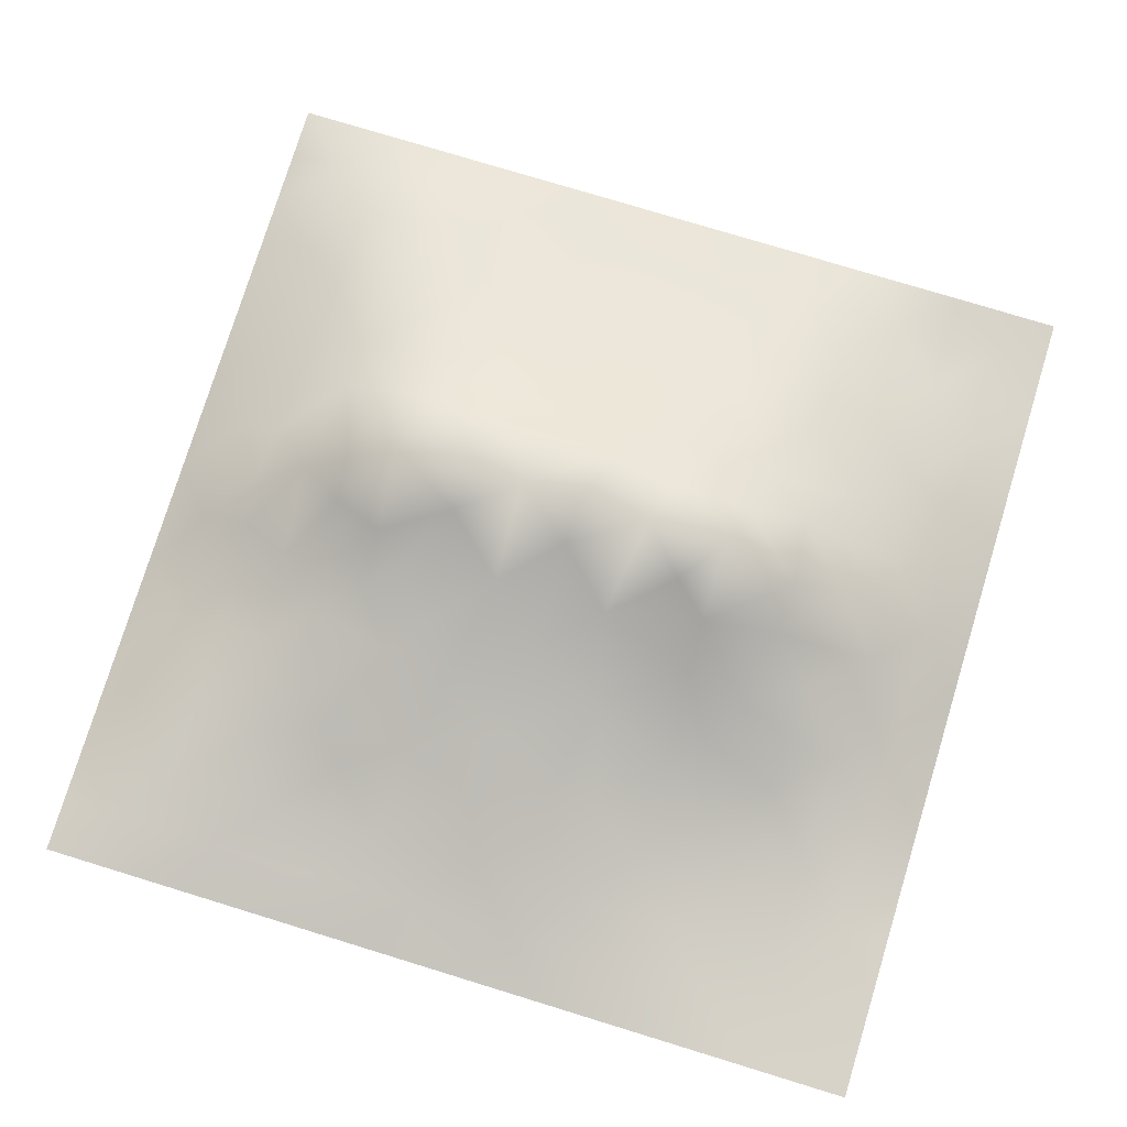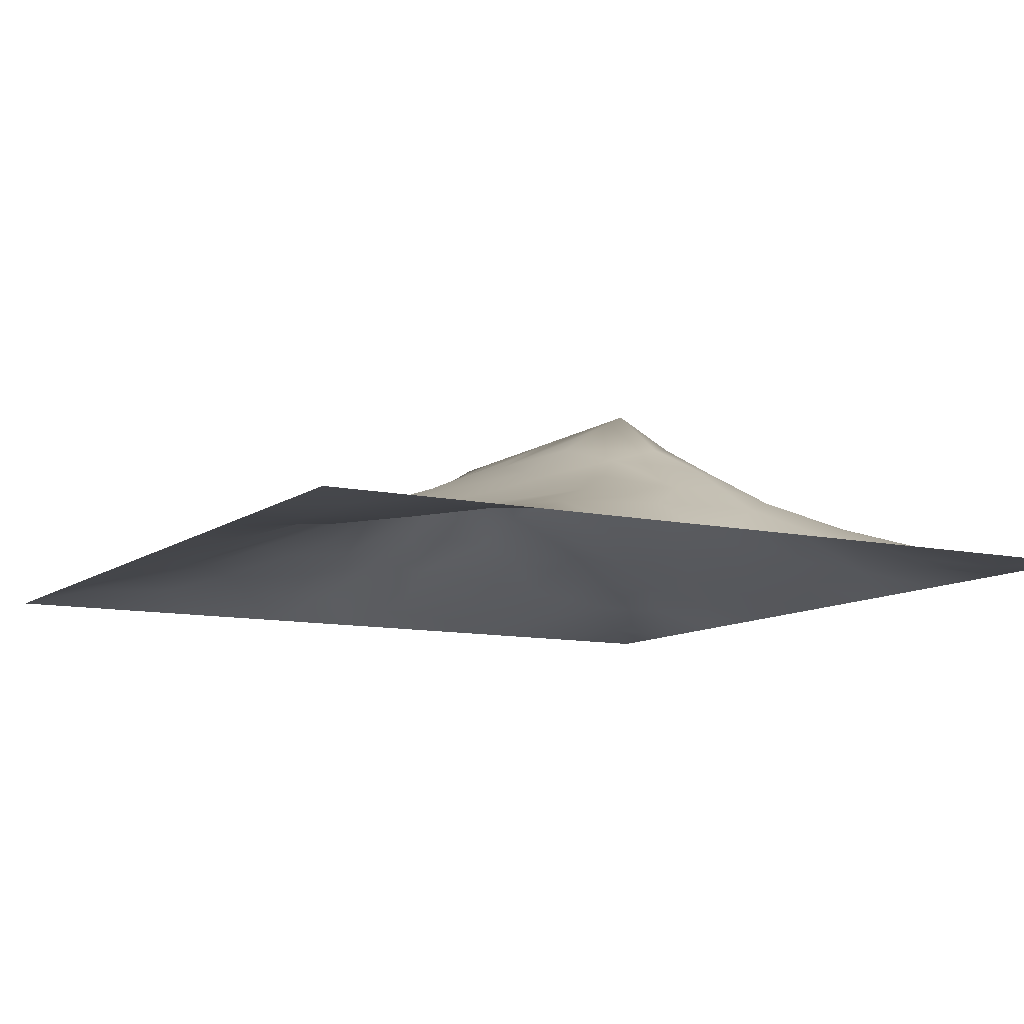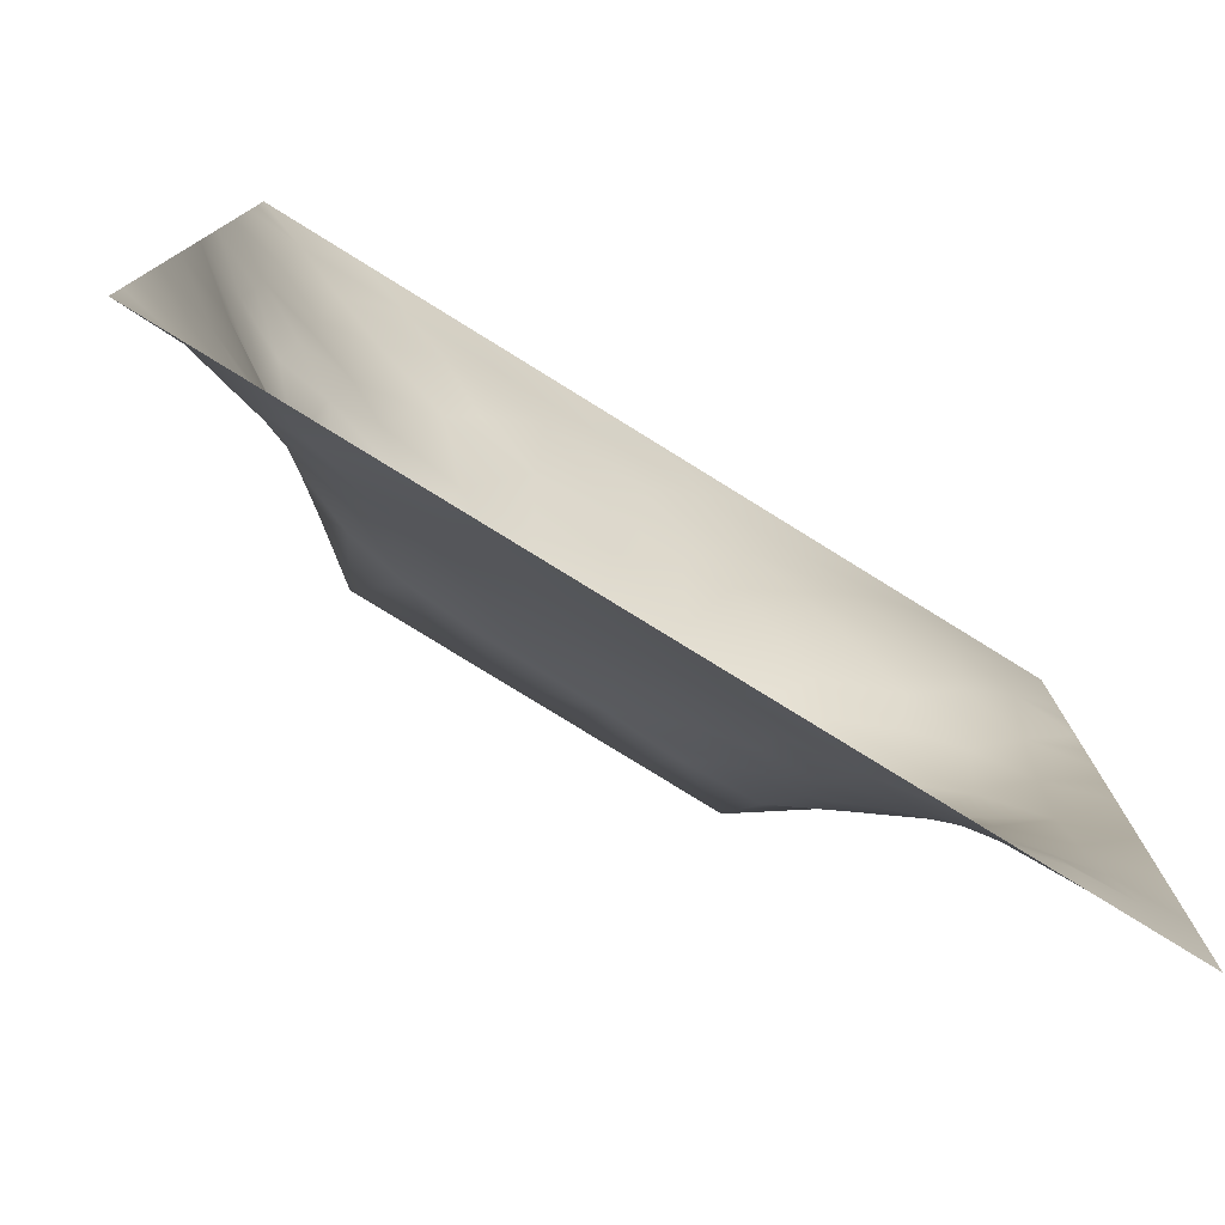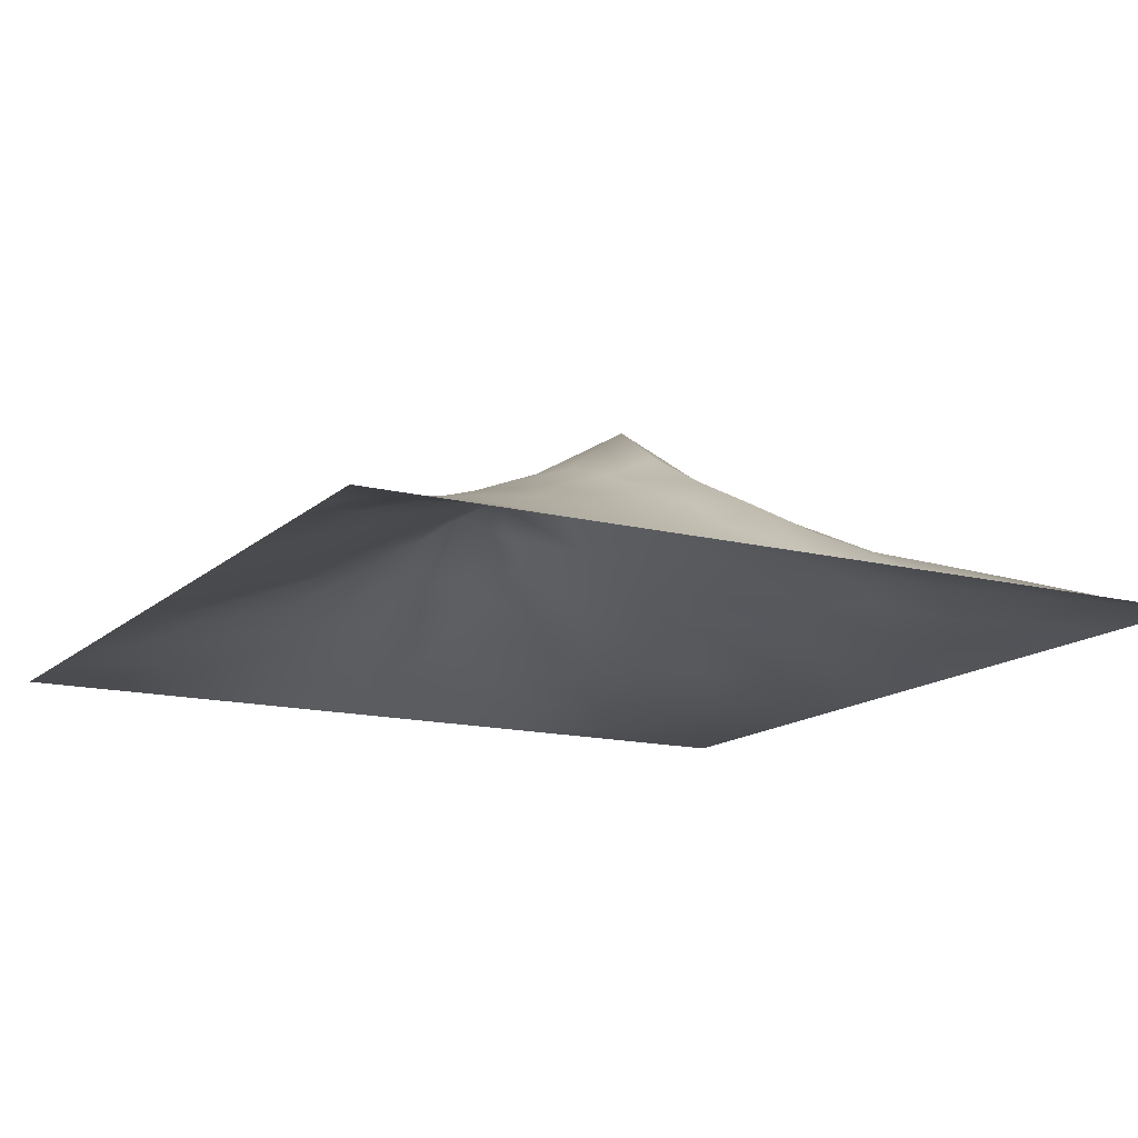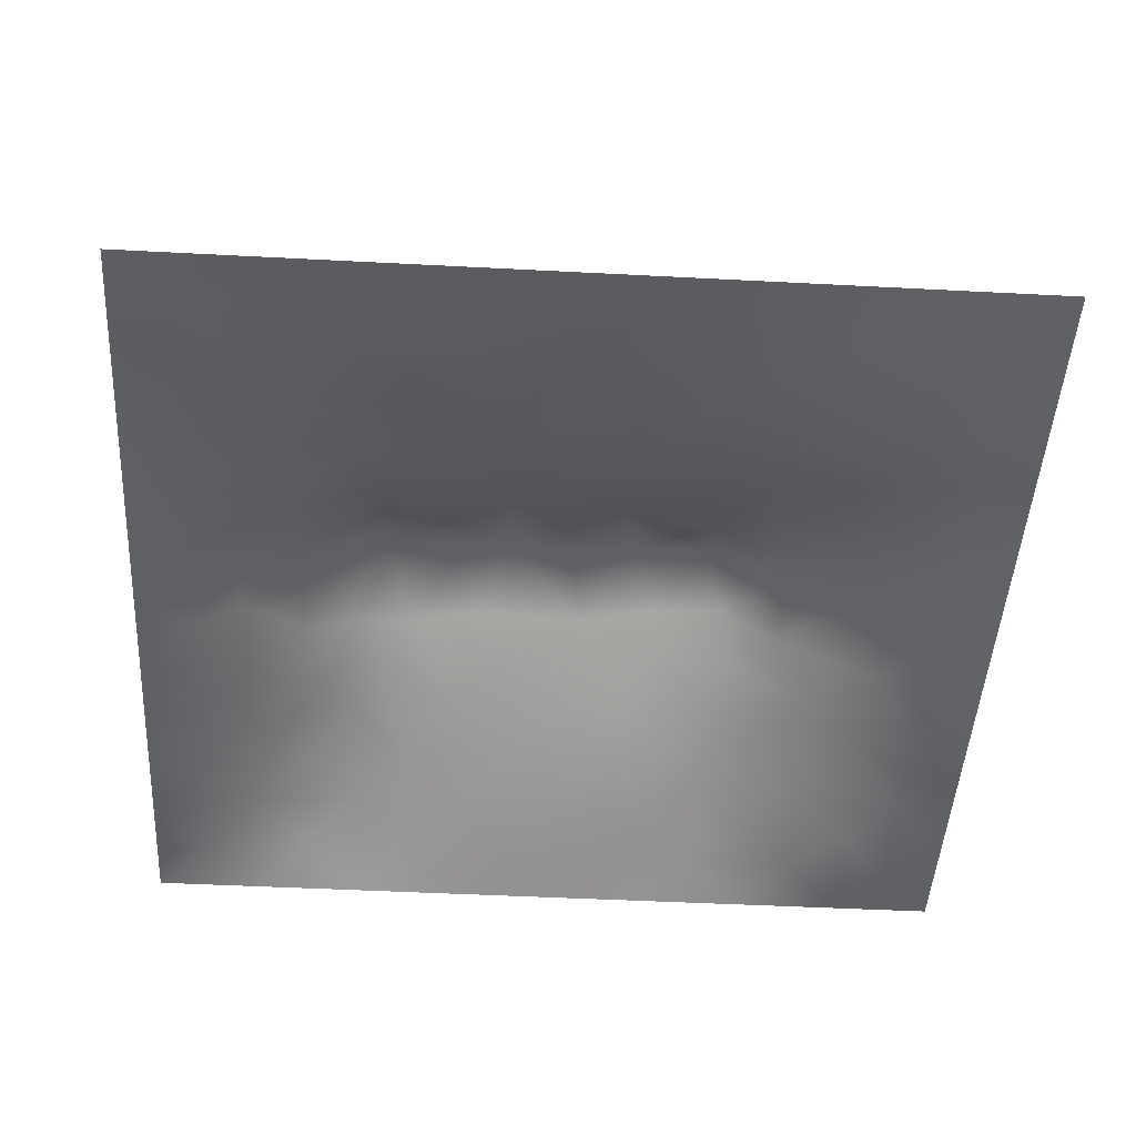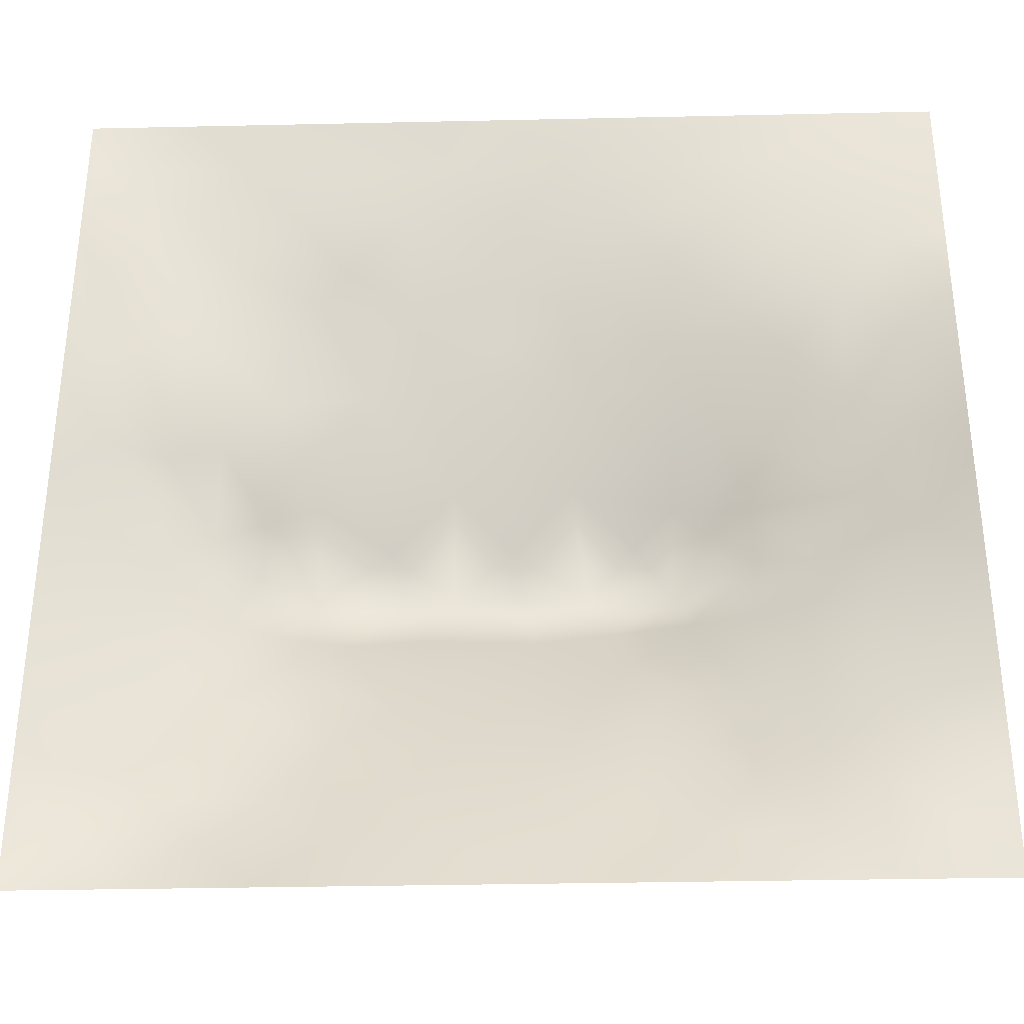
<metadata>
{"format":"obj","ext":"obj","renderer":"f3d","projection":"perspective","resolution":1024,"background":"white","views":[{"elev":77.0,"azim":-163.0,"up":"+Z"},{"elev":-10.2,"azim":-119.6,"up":"+Z"},{"elev":-78.1,"azim":148.2,"up":"+Y"},{"elev":-14.4,"azim":61.1,"up":"+Z"},{"elev":-46.9,"azim":176.6,"up":"+Z"},{"elev":-34.0,"azim":-178.3,"up":"+Y"}]}
</metadata>
<code>
v -0 0 -0
v 1 0 -0
v -0 1 0
v 1 1 0
v 0.5 0.4925 0.1707
v -0 0.5 0
v 0.5 1 0
v 1 0.5 0
v 0.5 -0 0
v 0.2511 0.7421 0.03617
v 0.7537 0.7466 0.06606
v 0.2453 0.2487 0.07733
v 0.7577 0.2468 0.09147
v 0.75 0 0
v 0.25 0 0
v 1 0.75 0
v 1 0.25 0
v 0.25 1 0
v 0.75 1 0
v 0 0.25 0
v 0 0.75 -0
v 0.3628 0.2212 0.08169
v 0 0.6875 -0
v 0.2325 0.512 0.1168
v 0.8211 0.2463 0.07835
v 0.8843 0.3733 0.0671
v 0.6265 0.1265 0.04681
v 0.886 0.4358 0.07161
v 0.8783 0.122 0.03736
v 0.3748 0.1264 0.04433
v 0.1261 0.1262 0.01197
v 0.4924 0.2536 0.09707
v 0.8804 0.6208 0.05138
v 0.6307 0.6166 0.1154
v 0.8765 0.875 0.02814
v 0.3755 0.8718 0.03185
v 0.2555 0.5943 0.09305
v 0.1265 0.8723 0.003947
v 0.1189 0.6232 0.05179
v 0.6251 0.87 0.02831
v 0.1174 0.3742 0.05938
v 0.2498 0.1246 0.03699
v 0.8789 0.748 0.04241
v 0.8816 0.2478 0.05466
v 0.252 0.8704 0.01133
v 0.7504 0.8716 0.02561
v 0.1231 0.2503 0.03784
v 0.1251 0.7459 0.01973
v 0.3193 0.5854 0.1097
v 0.5862 0.3058 0.1224
v 0.7513 0.3622 0.1335
v 0.8911 0.4978 0.07935
v 0.4359 0.7658 0.06474
v 0.229 0.4527 0.1346
v 0 0.375 0
v 0.5003 0.8709 0.03314
v 0.5009 0.6157 0.1176
v 0.2371 0.3723 0.1171
v 0.1155 0.4981 0.06424
v 0.3622 0.494 0.1667
v 0.6294 0.251 0.09867
v 0.5006 0.1277 0.04557
v 0.4967 0.4441 0.1948
v 0 0.625 0
v 0 0.875 0
v 0 0.125 0
v 0.625 1 0
v 0.875 1 0
v 0.125 1 0
v 0.375 1 0
v 1 0.375 0
v 1 0.125 0
v 1 0.875 0
v 1 0.625 0
v 0.375 0 0
v 0.125 0 0
v 0.875 0 0
v 0.625 0 0
v 0.7524 0.121 0.05334
v 0.6378 0.4929 0.1705
v 0.7781 0.5116 0.1307
v 0.06023 0.3126 0.02456
v 0.1713 0.4347 0.1028
v 0.1822 0.3125 0.07031
v 0.05614 0.4368 0.0352
v 0.6874 0.9358 0.0157
v 0.6889 0.808 0.04838
v 0.5626 0.9353 0.01583
v 0.05988 0.6864 0.02296
v 0.1858 0.6817 0.04489
v 0.05726 0.5615 0.032
v 0.1886 0.9355 0.002411
v 0.1892 0.8071 0.01512
v 0.06317 0.9367 -0.001484
v 0.4337 0.5527 0.1388
v 0.684 0.3574 0.1448
v 0.5079 0.718 0.08284
v 0.3142 0.8058 0.03178
v 0.4378 0.9351 0.01401
v 0.9404 0.8122 0.024
v 0.8145 0.8102 0.04119
v 0.9382 0.938 0.01346
v 0.88 0.1848 0.04643
v 0.5675 0.5533 0.1428
v 0.9418 0.6233 0.02935
v 0.8279 0.5853 0.07881
v 0.8179 0.6832 0.06604
v 0.9446 0.561 0.03614
v 0.3187 0.6916 0.06388
v 0.6923 0.5754 0.1234
v 0.8859 0.5594 0.06638
v 0.1879 0.06258 0.01348
v 0.06328 0.06315 -0.002301
v 0.1868 0.1879 0.04017
v 0.3128 0.06156 0.02396
v 0.3104 0.186 0.06904
v 0.4378 0.06364 0.02246
v 0.8137 0.05915 0.02772
v 0.9384 0.06158 0.01217
v -0 0.5625 0
v 0.5684 0.4444 0.1949
v 0.5257 0.7991 0.05748
v 0.5641 0.1901 0.07201
v 0.6911 0.187 0.07193
v 0.563 0.06437 0.02118
v 0.942 0.3118 0.03166
v 0.8228 0.3099 0.0886
v 0.9424 0.4367 0.03482
v 0.3131 0.9359 0.01299
v 0.9375 0 -0
v 0.8179 0.184 0.06219
v 0.8163 0.3689 0.1092
v 0.6882 0.06219 0.02478
v 0.3912 0.3746 0.1574
v 0.9395 0.1865 0.02247
v 0.437 0.1904 0.06957
v 0.06251 0.188 0.01287
v 0.3803 0.7616 0.0569
v 0.9415 0.6861 0.02808
v 0.3707 0.3167 0.1289
v 0.06326 0.8108 0.004816
v 0.8126 0.9365 0.01327
v 0.1781 0.5597 0.08293
v 0.7721 0.6423 0.08296
v 0.32 0.5273 0.1433
v 0.7202 0.4449 0.1949
v 0.3204 0.4432 0.1949
v 0.721 0.7682 0.06212
v 0.8824 0.3107 0.0599
v 0.6213 0.4446 0.1949
v 1 0.0625 -0
v 0.2872 0.3306 0.119
v 0.721 0.6007 0.1125
v 0.7233 0.2978 0.1163
v 0.6735 0.6624 0.09846
v 0.3255 0.2754 0.1033
v 0.2789 0.649 0.07411
v 0.7195 0.5348 0.1395
v 0.6134 0.7641 0.06266
v 0.6026 0.3662 0.1513
v 0.4137 0.4438 0.1948
v 0.1134 0.4359 0.06884
v 0.7819 0.4506 0.1496
v 0.1261 0.06341 0.00166
v 0.4157 0.2579 0.101
v 0.4261 0.8101 0.04945
v 0.8315 0.4785 0.1135
v 0.4754 0.3615 0.1509
v 0 0.8125 -0
v 0.4137 0.6517 0.09476
v 0.8792 0.6844 0.04543
v 1 0.9375 0
v 0.5905 0.6677 0.09865
v 0.1771 0.3734 0.08778
v 0.1817 0.6214 0.06685
v 0.248 0.1867 0.0565
v 0.3045 0.3851 0.1553
f 1 113 66
f 31 137 113
f 109 157 49
f 76 112 164
f 84 174 41
f 112 114 31
f 114 47 31
f 84 152 58
f 137 66 113
f 164 112 31
f 115 112 15
f 12 114 176
f 170 109 49
f 164 31 113
f 42 114 112
f 76 113 1
f 76 164 113
f 15 112 76
f 115 15 75
f 117 115 75
f 116 115 30
f 125 62 117
f 22 30 136
f 30 115 117
f 32 165 136
f 22 136 165
f 12 176 116
f 176 42 116
f 176 114 42
f 116 30 22
f 42 112 115
f 42 115 116
f 156 116 22
f 156 152 12
f 156 12 116
f 147 134 161
f 168 165 32
f 170 138 109
f 156 22 165
f 140 165 168
f 174 162 41
f 82 137 47
f 150 146 80
f 161 168 63
f 134 140 168
f 140 152 156
f 140 156 165
f 69 94 92
f 152 177 58
f 167 106 81
f 104 80 34
f 170 53 138
f 161 134 168
f 45 98 36
f 134 177 140
f 174 83 162
f 38 92 94
f 136 30 62
f 83 58 54
f 143 39 59
f 174 58 83
f 85 41 162
f 84 12 152
f 84 58 174
f 47 114 84
f 84 114 12
f 47 84 41
f 82 47 41
f 36 99 129
f 20 137 82
f 70 129 99
f 20 66 137
f 55 20 82
f 98 138 36
f 171 33 139
f 2 151 119
f 94 69 3
f 130 2 119
f 169 141 65
f 59 91 85
f 92 18 69
f 104 57 5
f 117 62 30
f 166 138 53
f 122 53 97
f 60 95 145
f 122 97 159
f 135 126 44
f 109 98 10
f 89 39 48
f 166 36 138
f 129 45 36
f 48 38 141
f 90 10 48
f 130 119 77
f 135 17 126
f 93 48 10
f 41 85 82
f 93 45 38
f 129 70 18
f 55 82 85
f 95 5 57
f 92 38 45
f 65 94 3
f 18 92 129
f 21 141 169
f 48 141 89
f 45 129 92
f 21 89 141
f 23 89 21
f 105 139 33
f 149 44 126
f 119 72 29
f 93 38 48
f 39 175 90
f 37 24 145
f 24 59 83
f 145 24 54
f 64 89 23
f 59 39 91
f 37 145 49
f 157 90 175
f 120 91 64
f 6 91 120
f 59 85 162
f 16 100 139
f 6 85 91
f 6 55 85
f 59 162 83
f 24 83 54
f 24 143 59
f 143 175 39
f 145 54 147
f 77 119 118
f 60 147 161
f 119 29 118
f 157 175 37
f 135 103 29
f 95 49 145
f 135 72 17
f 37 175 143
f 37 143 24
f 157 37 49
f 157 10 90
f 109 138 98
f 109 10 157
f 135 44 103
f 170 97 53
f 5 161 63
f 5 95 161
f 60 145 147
f 60 161 95
f 110 34 80
f 121 150 80
f 173 57 104
f 40 46 86
f 57 97 170
f 57 170 95
f 78 125 9
f 131 13 79
f 74 16 139
f 110 155 34
f 87 46 40
f 56 166 122
f 110 153 155
f 108 111 52
f 173 97 57
f 34 173 104
f 121 104 5
f 107 106 33
f 11 155 144
f 155 173 34
f 64 91 89
f 106 153 81
f 96 150 160
f 158 153 110
f 50 160 168
f 146 158 80
f 81 153 158
f 158 110 80
f 154 51 96
f 167 111 106
f 33 106 111
f 107 33 171
f 167 132 28
f 108 52 8
f 105 33 111
f 45 93 98
f 105 111 108
f 147 54 177
f 74 108 8
f 58 177 54
f 74 105 108
f 93 10 98
f 43 101 107
f 11 144 107
f 43 107 171
f 144 155 153
f 144 153 106
f 144 106 107
f 101 11 107
f 159 87 40
f 38 94 141
f 148 101 46
f 103 25 131
f 65 141 94
f 74 139 105
f 61 123 124
f 7 99 88
f 131 79 29
f 86 46 142
f 79 133 118
f 102 35 100
f 68 142 102
f 40 86 88
f 142 35 102
f 148 46 87
f 118 29 79
f 19 86 142
f 67 88 86
f 56 122 40
f 159 155 148
f 122 159 40
f 159 148 87
f 148 155 11
f 148 11 101
f 159 97 173
f 159 173 155
f 56 40 88
f 122 166 53
f 56 88 99
f 90 48 39
f 7 70 99
f 67 7 88
f 19 67 86
f 68 19 142
f 73 102 100
f 4 68 102
f 172 4 102
f 73 172 102
f 16 73 100
f 79 124 133
f 151 72 119
f 51 163 146
f 62 27 123
f 28 128 52
f 131 25 13
f 101 35 46
f 142 46 35
f 126 17 71
f 132 26 28
f 128 71 8
f 128 8 52
f 167 28 52
f 26 128 28
f 126 71 26
f 26 71 128
f 95 170 49
f 100 35 43
f 103 131 29
f 135 29 72
f 101 43 35
f 13 25 127
f 149 126 26
f 149 26 127
f 51 127 132
f 118 133 14
f 27 133 124
f 79 13 124
f 163 132 167
f 132 127 26
f 167 52 111
f 163 167 81
f 146 81 158
f 146 163 81
f 121 80 104
f 96 160 50
f 50 168 32
f 160 121 168
f 121 5 63
f 121 63 168
f 124 154 61
f 160 150 121
f 123 50 32
f 96 50 61
f 125 27 62
f 77 118 14
f 154 127 51
f 96 146 150
f 51 132 163
f 51 146 96
f 154 96 61
f 154 13 127
f 124 13 154
f 149 127 44
f 25 44 127
f 125 133 27
f 123 61 50
f 123 32 136
f 62 123 136
f 137 31 47
f 9 117 75
f 9 125 117
f 78 133 125
f 14 133 78
f 39 89 91
f 103 44 25
f 27 124 123
f 139 100 43
f 139 43 171
f 147 177 134
f 152 140 177
f 166 56 36
f 99 36 56

</code>
